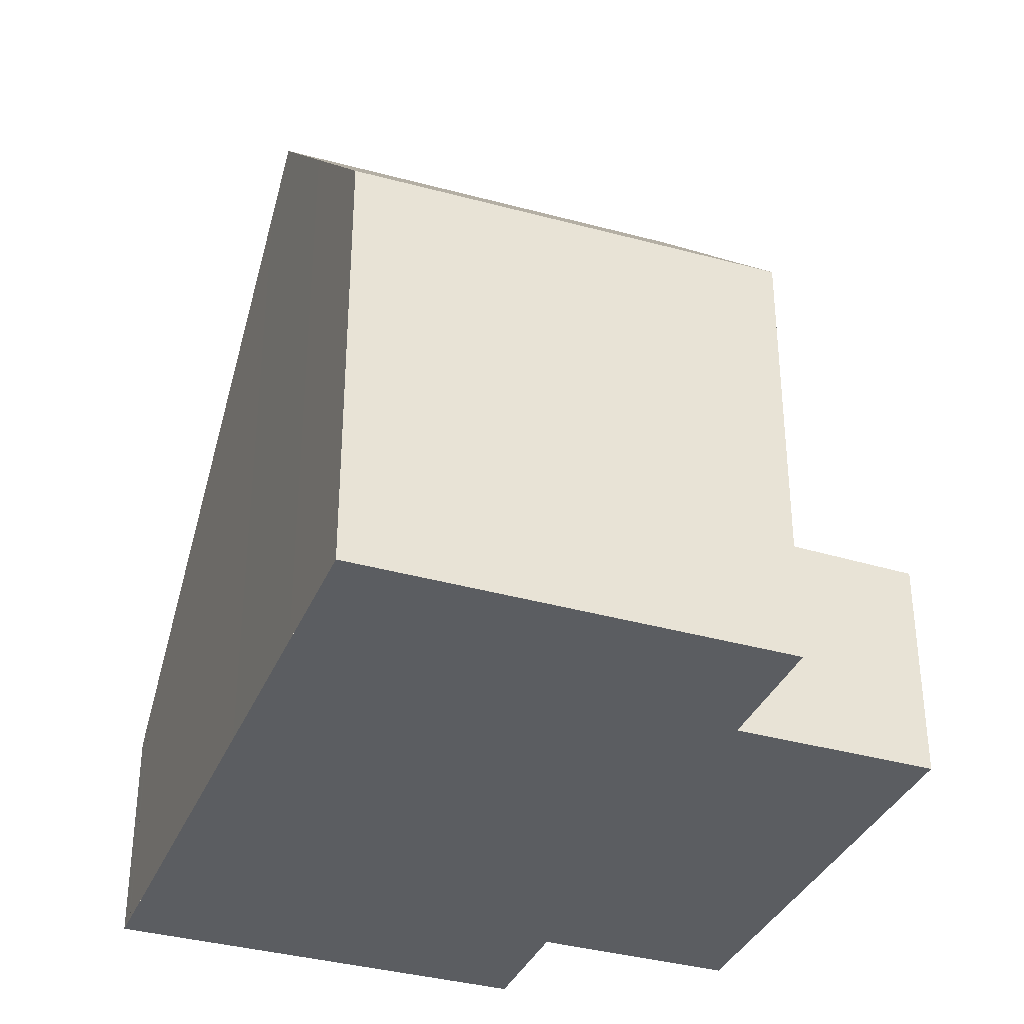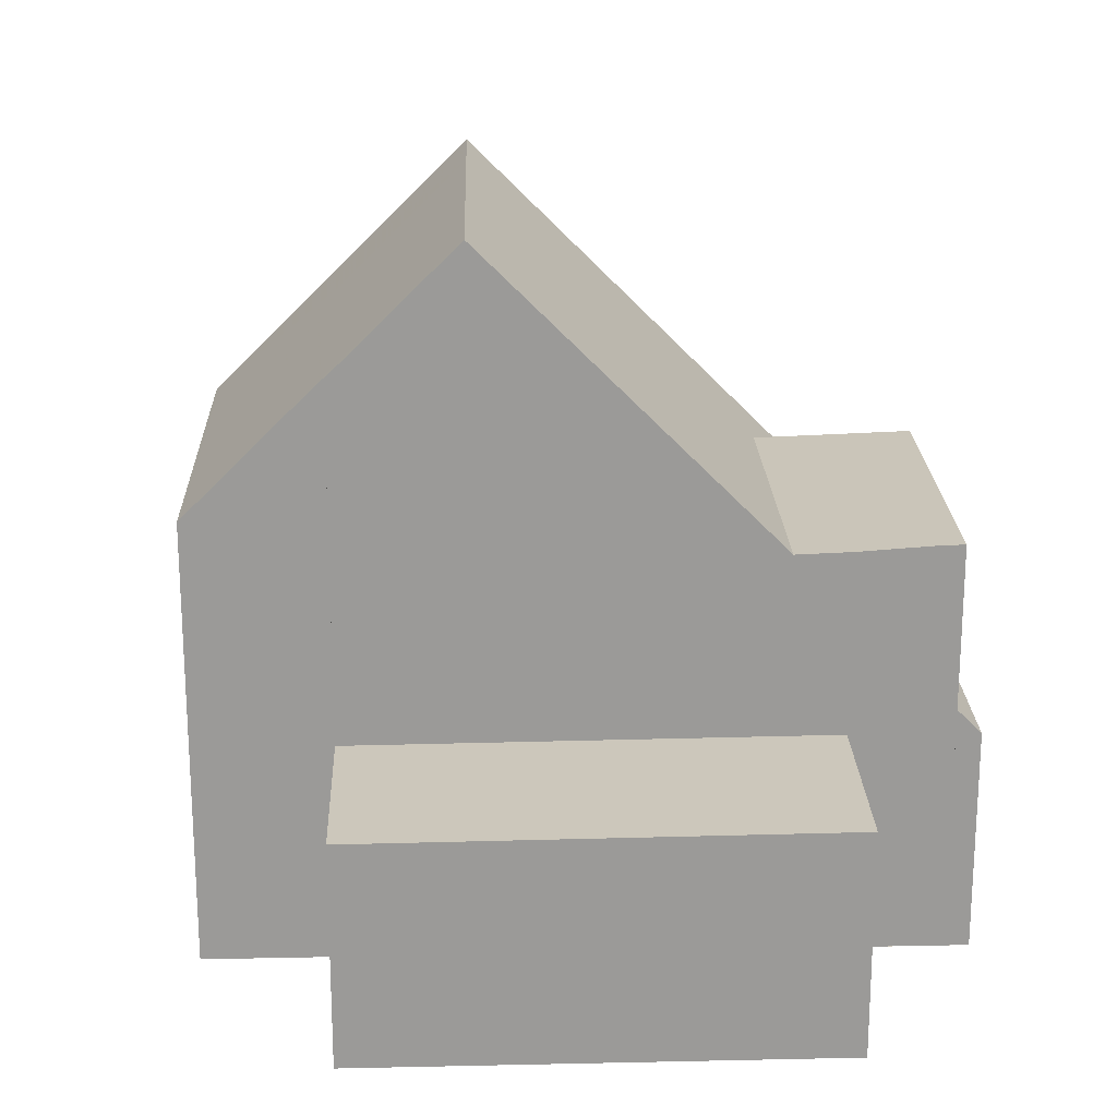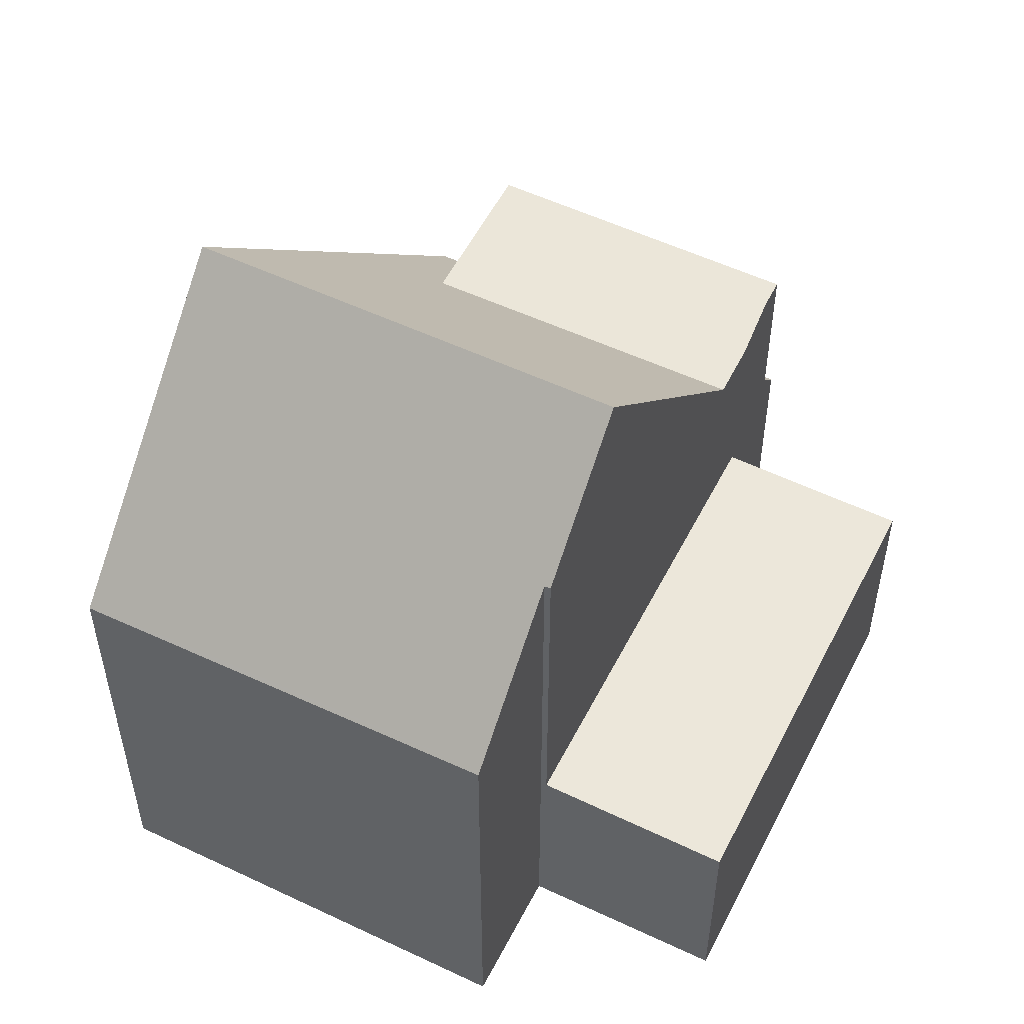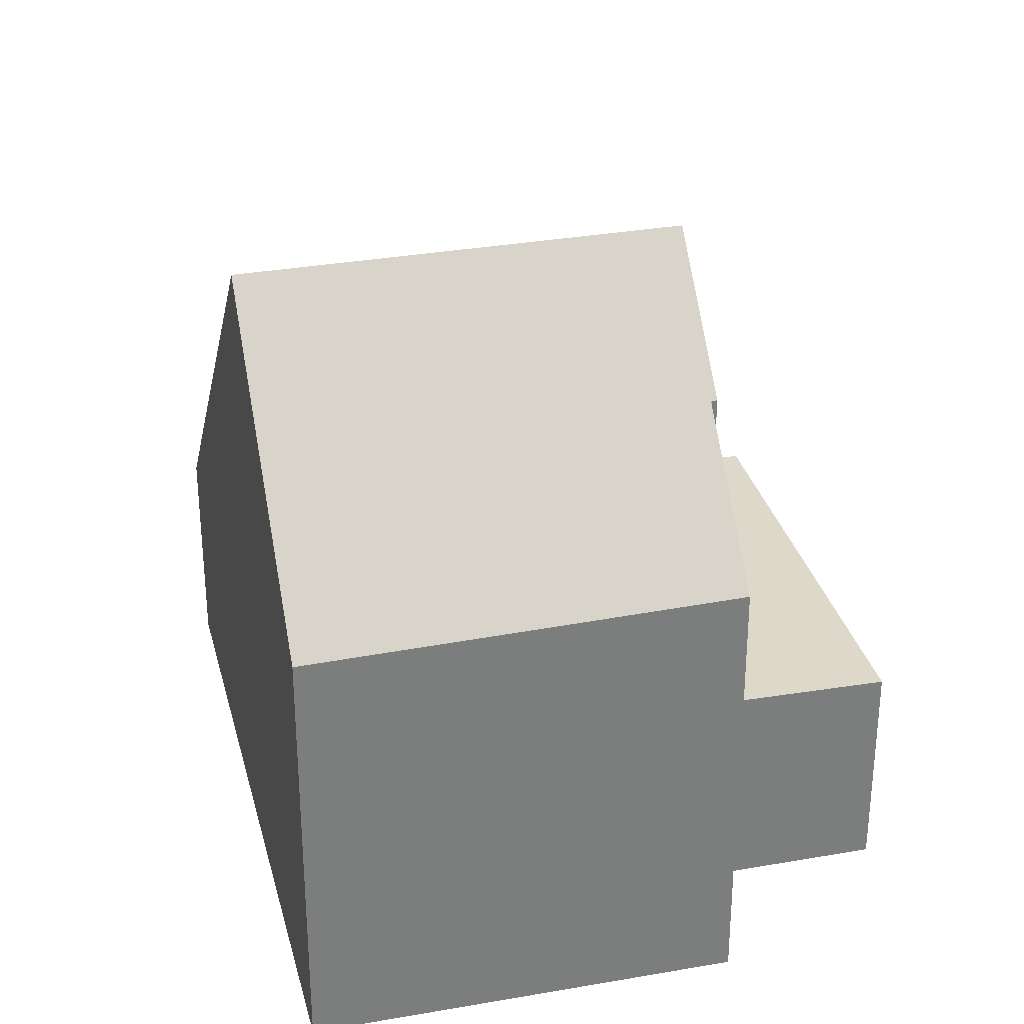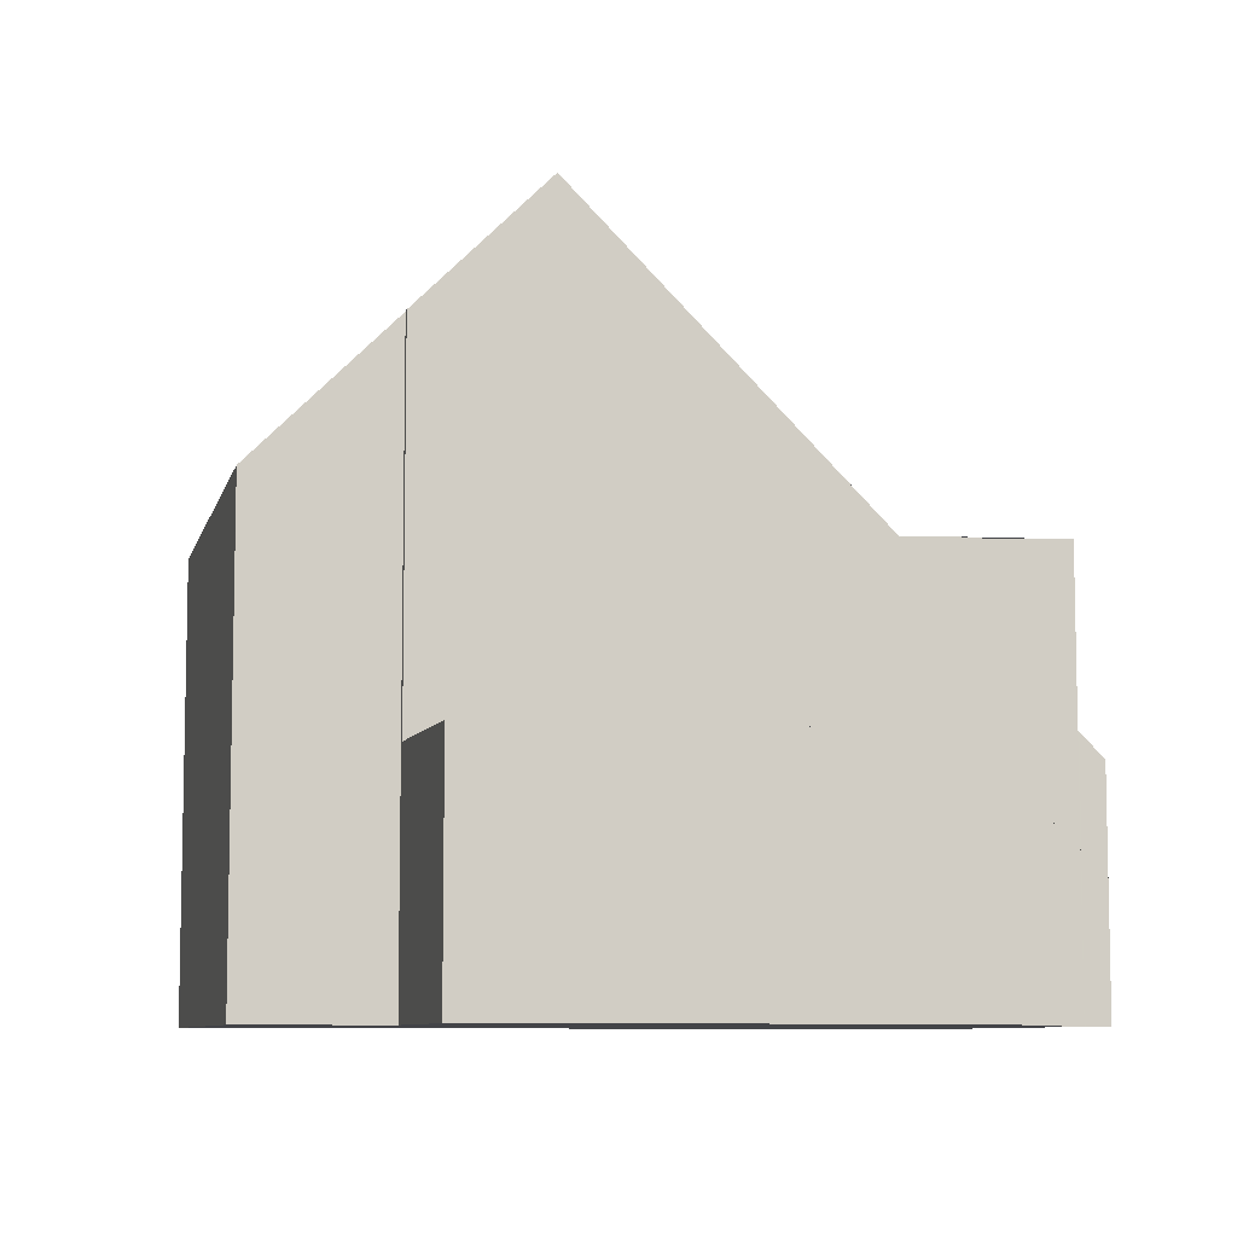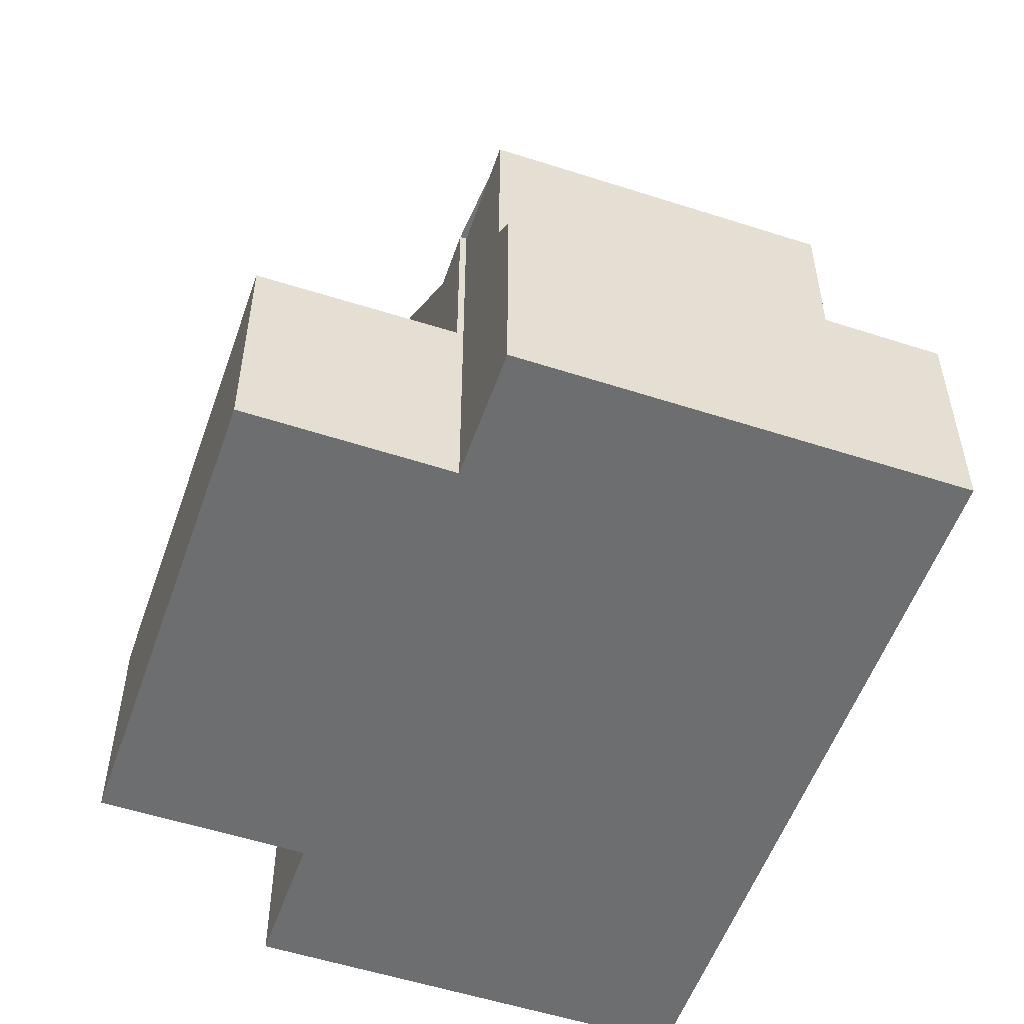
<metadata>
{"format":"obj","ext":"obj","renderer":"f3d","projection":"perspective","resolution":1024,"background":"white","views":[{"elev":-35.4,"azim":-94.3,"up":"+Z"},{"elev":20.8,"azim":14.4,"up":"+Z"},{"elev":53.4,"azim":-46.7,"up":"+Z"},{"elev":31.3,"azim":-87.4,"up":"+Z"},{"elev":-8.2,"azim":3.2,"up":"+Z"},{"elev":-54.2,"azim":87.4,"up":"+Z"}]}
</metadata>
<code>
v -2228 -2171 3.075
v -2226 -2177 3.085
v -2234 -2179 7.97
v -2236 -2179 6.123
v -2238 -2174 6.015
v -2234 -2182 3.049
v -2227 -2180 3.091
v -2228 -2177 5.641
v -2234 -2173 9.627
v -2226 -2177 3.146
v -2228 -2171 3.242
v -2231 -2172 5.637
v -2228 -2171 3.41
v -2227 -2177 3.405
v -2230 -2171 4.957
v -2229 -2177 5.615
v -2228 -2171 3.41
v -2230 -2171 4.957
v -2230 -2172 5.637
v -2229 -2173 4.959
v -2228 -2172 3.409
v -2230 -2173 5.632
v -2234 -2173 9.627
v -2228 -2177 4.848
v -2227 -2177 3.422
v -2234 -2179 7.972
v -2233 -2179 9.683
v -2227 -2180 3.09
v -2234 -2179 3.093
v -2228 -2177 3.134
v -2228 -2177 3.134
v -2232 -2178 3.109
v -2228 -2177 3.134
v -2234 -2179 3.093
v -2228 -2177 5.641
v -2229 -2177 5.615
v -2234 -2179 5.421
v -2229 -2177 5.615
v -2228 -2177 5.641
v -2227 -2177 5.689
v -2230 -2173 5.632
v -2228 -2177 3.133
v -2228 -2177 3.132
v -2234 -2179 3.092
v -2228 -2177 5.637
v -2228 -2177 3.134
v -2228 -2177 4.967
v -2228 -2177 5.637
v -2229 -2173 5.655
v -2229 -2173 4.959
v -2233 -2179 9.683
v -2233 -2179 9.683
v -2234 -2179 7.972
v -2234 -2173 9.627
v -2234 -2173 9.627
v -2238 -2174 6.016
v -2228 -2171 3.075
v -2228 -2171 3.241
v -2229 -2173 5.655
v -2234 -2174 9.64
v -2234 -2174 9.64
v -2237 -2175 6.04
v -2230 -2173 5.632
v -2228 -2172 3.22
v -2228 -2172 3.077
v -2228 -2172 5.706
v -2228 -2172 3.415
v -2228 -2172 3.341
v -2227 -2177 3.337
v -2228 -2171 3.343
v -2228 -2171 3.343
v -2228 -2172 5.706
v -2228 -2172 5.706
v -2227 -2177 5.689
v -2228 -2172 3.415
v -2228 -2171 3.412
v -2228 -2171 3.412
v -2228 -2172 3.415
v -2227 -2177 3.422
v -2228 -2177 5.637
v -2227 -2177 5.689
v -2233 -2178 9.682
v -2233 -2178 9.682
v -2229 -2177 5.615
v -2236 -2179 6.122
v -2229 -2177 5.615
v -2226 -2177 3.147
v -2226 -2177 3.085
v -2227 -2177 3.405
v -2227 -2177 3.337
v -2227 -2177 5.689
v -2227 -2177 3.422
v -2227 -2177 3.422
v -2234 -2173 8.931
v -2234 -2173 8.931
v -2231 -2181 3.065
v -2232 -2178 3.107
v -2232 -2178 3.109
v -2232 -2178 5.504
v -2232 -2178 8.941
v -2232 -2178 8.941
v -2232 -2178 8.941
v -2233 -2174 8.933
v -2238 -2174 6.056
v -2238 -2174 6.057
v -2236 -2179 6.17
v -2236 -2179 6.171
v -2237 -2175 6.082
v -2236 -2173 7.846
v -2236 -2173 7.847
v -2234 -2179 7.96
v -2234 -2179 7.961
v -2236 -2175 7.872
v -2228 -2178 3.127
v -2228 -2178 3.128
v -2232 -2179 3.102
v -2234 -2179 3.087
v -2227 -2180 3.091
v -2227 -2180 3.09
v -2231 -2181 3.065
v -2234 -2182 3.05
v -2228 -2171 3.075
v -2228 -2171 3.075
v -2228 -2171 -4.441e-16
v -2228 -2171 4.441e-16
v -2226 -2177 3.146
v -2226 -2177 3.085
v -2226 -2177 4.441e-16
v -2226 -2177 0
v -2234 -2179 7.961
v -2234 -2179 7.97
v -2234 -2179 0
v -2234 -2179 -8.882e-16
v -2236 -2179 6.122
v -2236 -2179 6.123
v -2236 -2179 -8.882e-16
v -2236 -2179 -8.882e-16
v -2238 -2174 6.056
v -2238 -2174 6.015
v -2238 -2174 0
v -2238 -2174 0
v -2234 -2182 3.05
v -2234 -2182 3.049
v -2234 -2182 -4.441e-16
v -2234 -2182 0
v -2227 -2180 3.09
v -2227 -2180 3.091
v -2227 -2180 0
v -2227 -2180 -4.441e-16
v -2228 -2177 5.641
v -2228 -2177 5.641
v -2228 -2177 0
v -2228 -2177 0
v -2234 -2173 8.931
v -2234 -2173 9.627
v -2234 -2173 0
v -2234 -2173 0
v -2227 -2177 3.337
v -2226 -2177 3.146
v -2226 -2177 0
v -2227 -2177 -4.441e-16
v -2228 -2171 3.075
v -2228 -2171 3.242
v -2228 -2171 0
v -2228 -2171 -4.441e-16
v -2230 -2171 4.957
v -2231 -2172 5.637
v -2231 -2172 -8.882e-16
v -2230 -2171 -8.882e-16
v -2228 -2171 3.343
v -2228 -2171 3.41
v -2228 -2171 0
v -2228 -2171 0
v -2227 -2177 3.422
v -2227 -2177 3.405
v -2227 -2177 4.441e-16
v -2227 -2177 4.441e-16
v -2228 -2171 3.412
v -2230 -2171 4.957
v -2230 -2171 -8.882e-16
v -2228 -2171 -4.441e-16
v -2231 -2181 3.065
v -2227 -2180 3.09
v -2227 -2180 -4.441e-16
v -2231 -2181 0
v -2228 -2177 3.133
v -2228 -2177 3.134
v -2228 -2177 0
v -2228 -2177 0
v -2228 -2178 3.128
v -2228 -2177 3.133
v -2228 -2177 0
v -2228 -2178 0
v -2234 -2179 3.093
v -2234 -2179 3.092
v -2234 -2179 0
v -2234 -2179 0
v -2234 -2179 7.97
v -2234 -2179 7.972
v -2234 -2179 0
v -2234 -2179 0
v -2238 -2174 6.015
v -2238 -2174 6.016
v -2238 -2174 0
v -2238 -2174 0
v -2228 -2172 3.077
v -2228 -2171 3.075
v -2228 -2171 4.441e-16
v -2228 -2172 0
v -2238 -2174 6.016
v -2237 -2175 6.04
v -2237 -2175 0
v -2238 -2174 0
v -2226 -2177 3.085
v -2228 -2172 3.077
v -2228 -2172 0
v -2226 -2177 0
v -2227 -2177 3.405
v -2227 -2177 3.337
v -2227 -2177 -4.441e-16
v -2227 -2177 4.441e-16
v -2228 -2171 3.242
v -2228 -2171 3.343
v -2228 -2171 0
v -2228 -2171 0
v -2228 -2177 5.641
v -2227 -2177 5.689
v -2227 -2177 0
v -2228 -2177 0
v -2228 -2171 3.41
v -2228 -2171 3.412
v -2228 -2171 -4.441e-16
v -2228 -2171 0
v -2237 -2175 6.04
v -2236 -2179 6.122
v -2236 -2179 -8.882e-16
v -2237 -2175 0
v -2226 -2177 3.085
v -2226 -2177 3.085
v -2226 -2177 0
v -2226 -2177 4.441e-16
v -2231 -2172 5.637
v -2234 -2173 8.931
v -2234 -2173 0
v -2231 -2172 -8.882e-16
v -2234 -2182 3.049
v -2231 -2181 3.065
v -2231 -2181 0
v -2234 -2182 -4.441e-16
v -2236 -2173 7.846
v -2238 -2174 6.056
v -2238 -2174 0
v -2236 -2173 0
v -2236 -2179 6.123
v -2236 -2179 6.171
v -2236 -2179 8.882e-16
v -2236 -2179 -8.882e-16
v -2234 -2173 9.627
v -2236 -2173 7.846
v -2236 -2173 0
v -2234 -2173 0
v -2236 -2179 6.171
v -2234 -2179 7.961
v -2234 -2179 -8.882e-16
v -2236 -2179 8.882e-16
v -2227 -2180 3.091
v -2228 -2178 3.128
v -2228 -2178 0
v -2227 -2180 -4.441e-16
v -2234 -2179 3.092
v -2234 -2179 3.087
v -2234 -2179 0
v -2234 -2179 0
v -2227 -2180 3.091
v -2227 -2180 3.091
v -2227 -2180 -4.441e-16
v -2227 -2180 0
v -2234 -2179 3.087
v -2234 -2182 3.05
v -2234 -2182 0
v -2234 -2179 0
v -2234 -2182 0
v -2234 -2179 0
v -2236 -2179 0
v -2238 -2174 0
v -2228 -2171 0
v -2226 -2177 0
v -2228 -2177 0
v -2227 -2180 0
f 43 30 31 42
f 47 24 33 46
f 58 11 1 57
f 70 17 13 71
f 19 12 15 18
f 77 18 15 76
f 78 20 18 77
f 22 19 18 20
f 48 39 24 47
f 32 30 43 97
f 80 45 36 86
f 100 38 99
f 50 41 49
f 119 114 115 118
f 95 54 9 94
f 105 56 5 104
f 120 116 114 119
f 99 38 47 46 98
f 47 38 48
f 81 74 8 35 45 80
f 75 50 49 72
f 101 51 82 102
f 107 4 85 106
f 88 2 10 87
f 90 69 14 89
f 91 40 25 92
f 103 60 54 95
f 108 62 56 105
f 64 58 57 65
f 68 21 17 70
f 87 10 69 90
f 70 58 64 68
f 71 11 58 70
f 76 13 17 77
f 89 14 79 93
f 77 17 21 78
f 80 59 73 81
f 102 82 60 103
f 106 85 62 108
f 87 64 65 88
f 89 21 68 90
f 92 67 66 91
f 90 68 64 87
f 93 78 21 89
f 86 63 59 80
f 94 12 19 95
f 121 117 116 120
f 98 34 37 99
f 102 84 16 101
f 95 19 22 103
f 103 22 84 102
f 97 44 29 32
f 99 37 26 27 100
f 110 105 104 109
f 112 107 106 111
f 113 108 105 110
f 111 106 108 113
f 109 23 55 110
f 111 83 52 53 3 112
f 110 55 61 113
f 113 61 83 111
f 114 43 42 115
f 116 97 43 114
f 117 44 97 116
f 118 7 28 119
f 119 28 96 120
f 120 96 6 121
f 123 124 125 122
f 127 128 129 126
f 131 132 133 130
f 135 136 137 134
f 139 140 141 138
f 143 144 145 142
f 147 148 149 146
f 151 152 153 150
f 155 156 157 154
f 159 160 161 158
f 163 164 165 162
f 167 168 169 166
f 171 172 173 170
f 175 176 177 174
f 179 180 181 178
f 183 184 185 182
f 187 188 189 186
f 191 192 193 190
f 195 196 197 194
f 199 200 201 198
f 203 204 205 202
f 207 208 209 206
f 211 212 213 210
f 215 216 217 214
f 219 220 221 218
f 223 224 225 222
f 227 228 229 226
f 231 232 233 230
f 235 236 237 234
f 239 240 241 238
f 243 244 245 242
f 247 248 249 246
f 251 252 253 250
f 255 256 257 254
f 259 260 261 258
f 263 264 265 262
f 267 268 269 266
f 271 272 273 270
f 275 276 277 274
f 279 280 281 278
f 283 284 285 286 287 288 289 282

</code>
